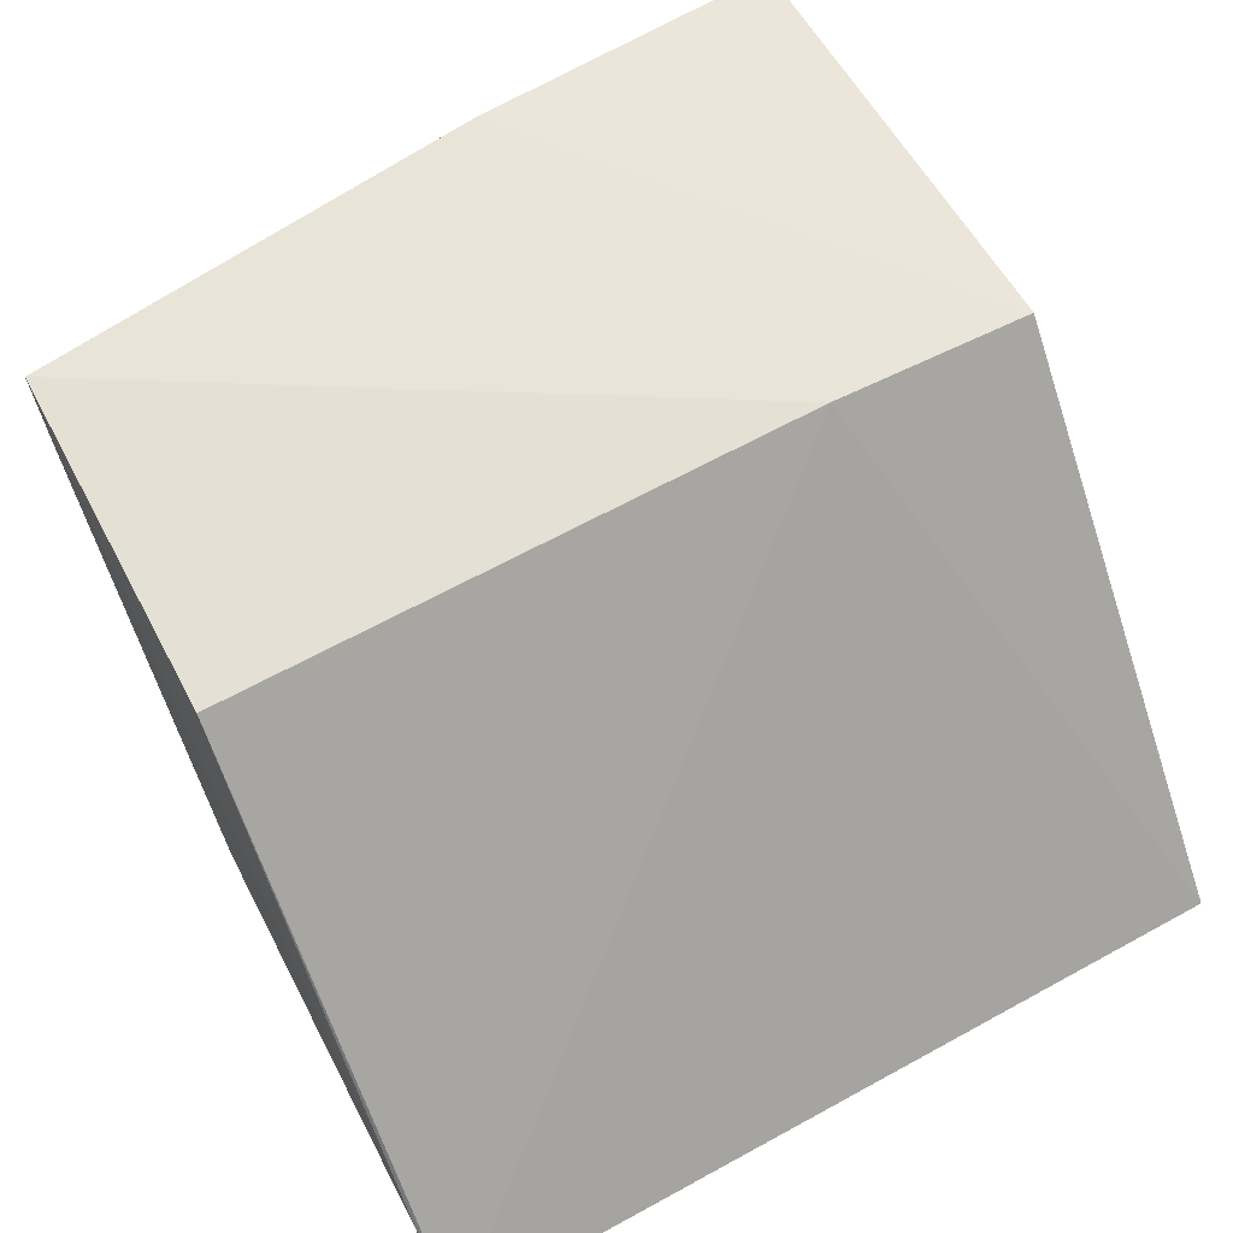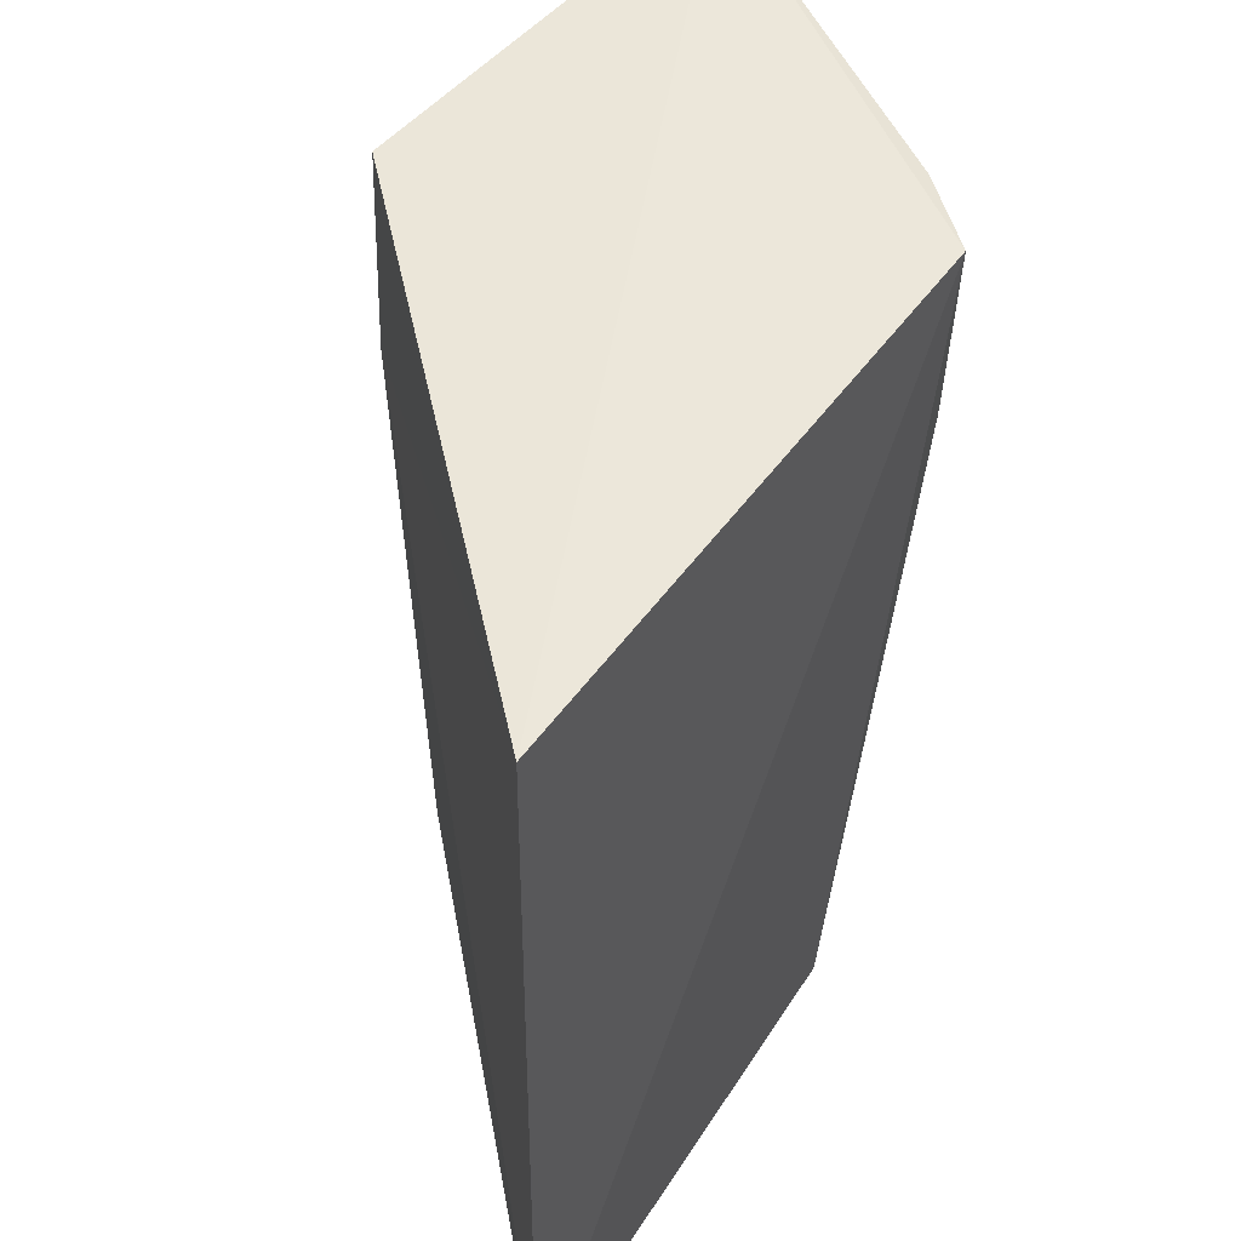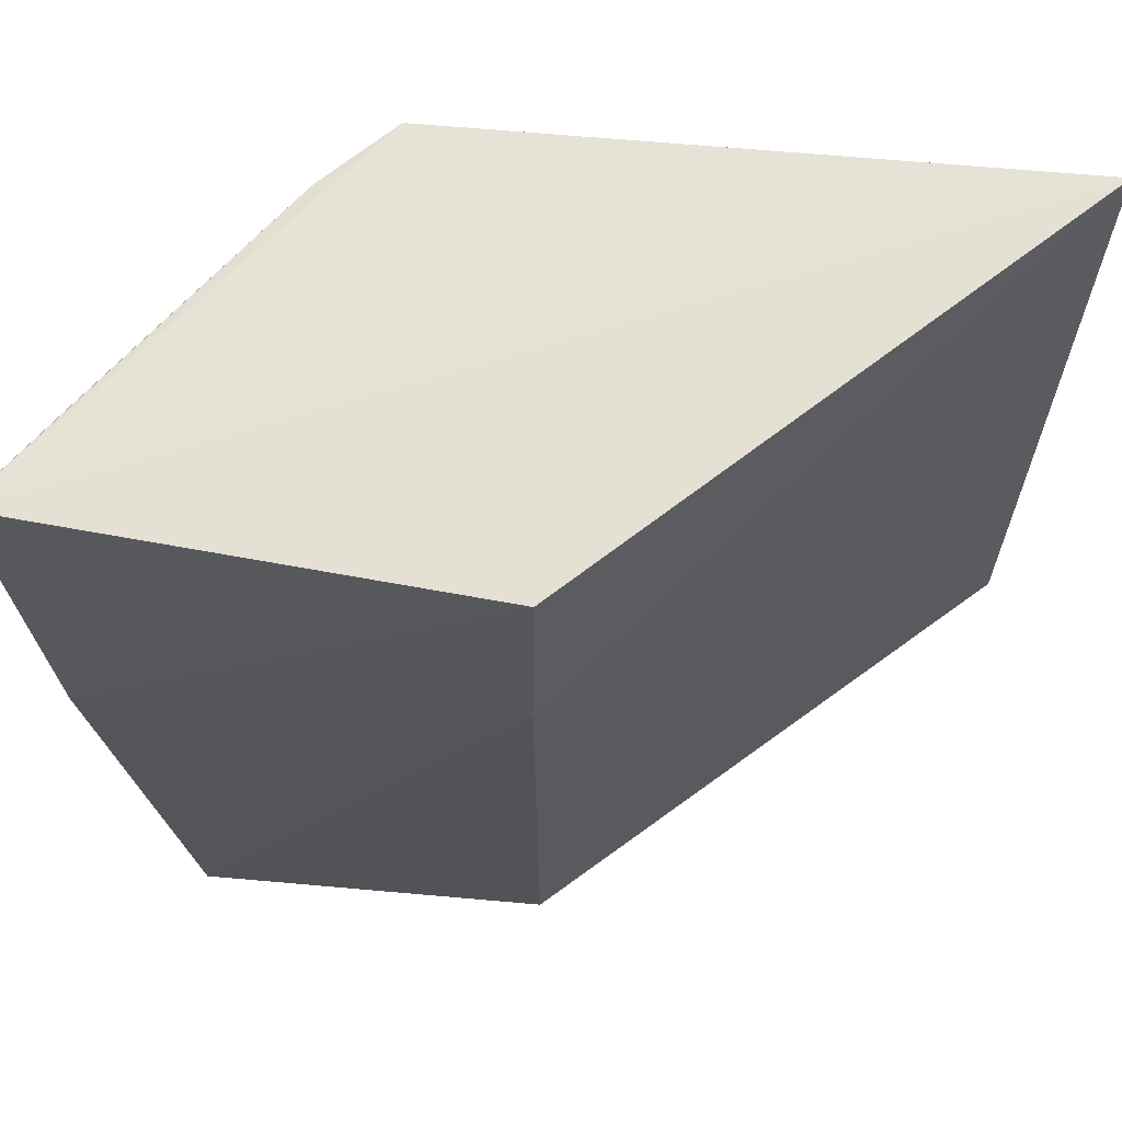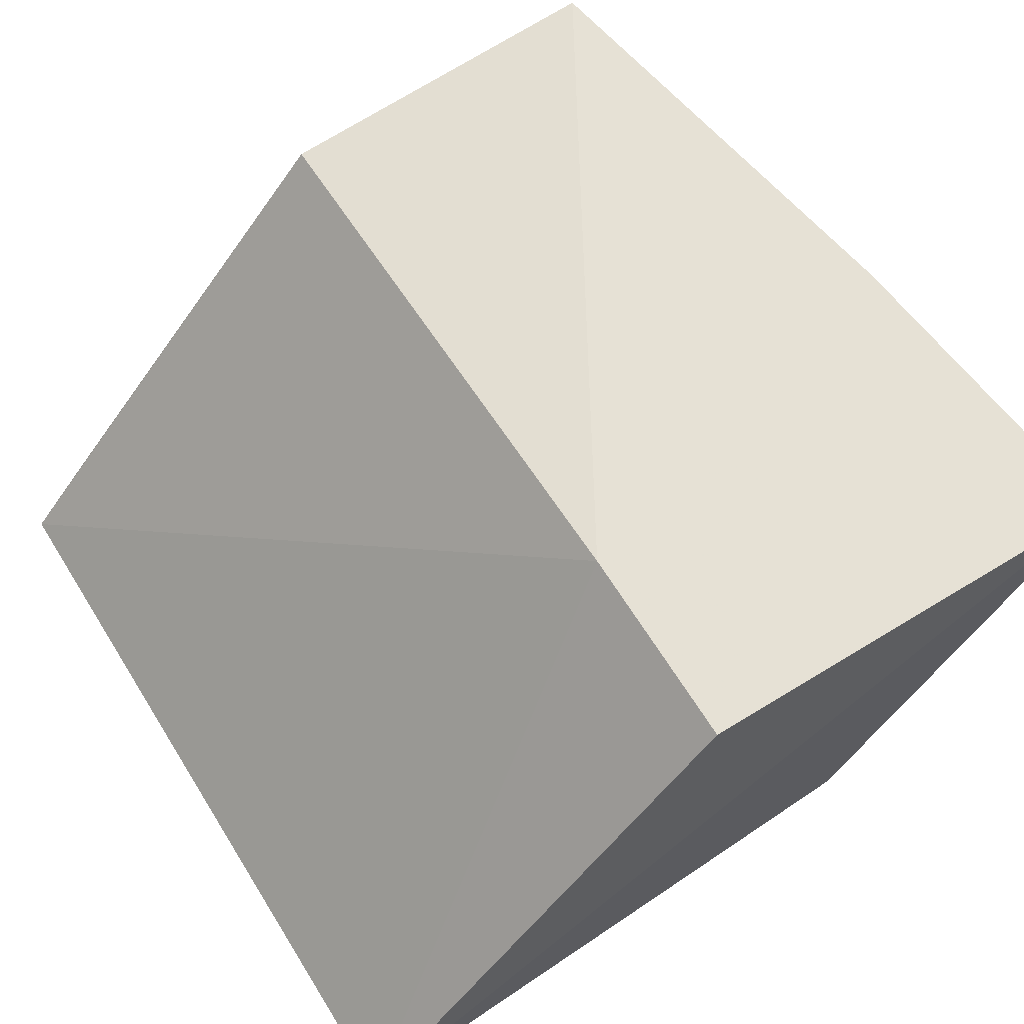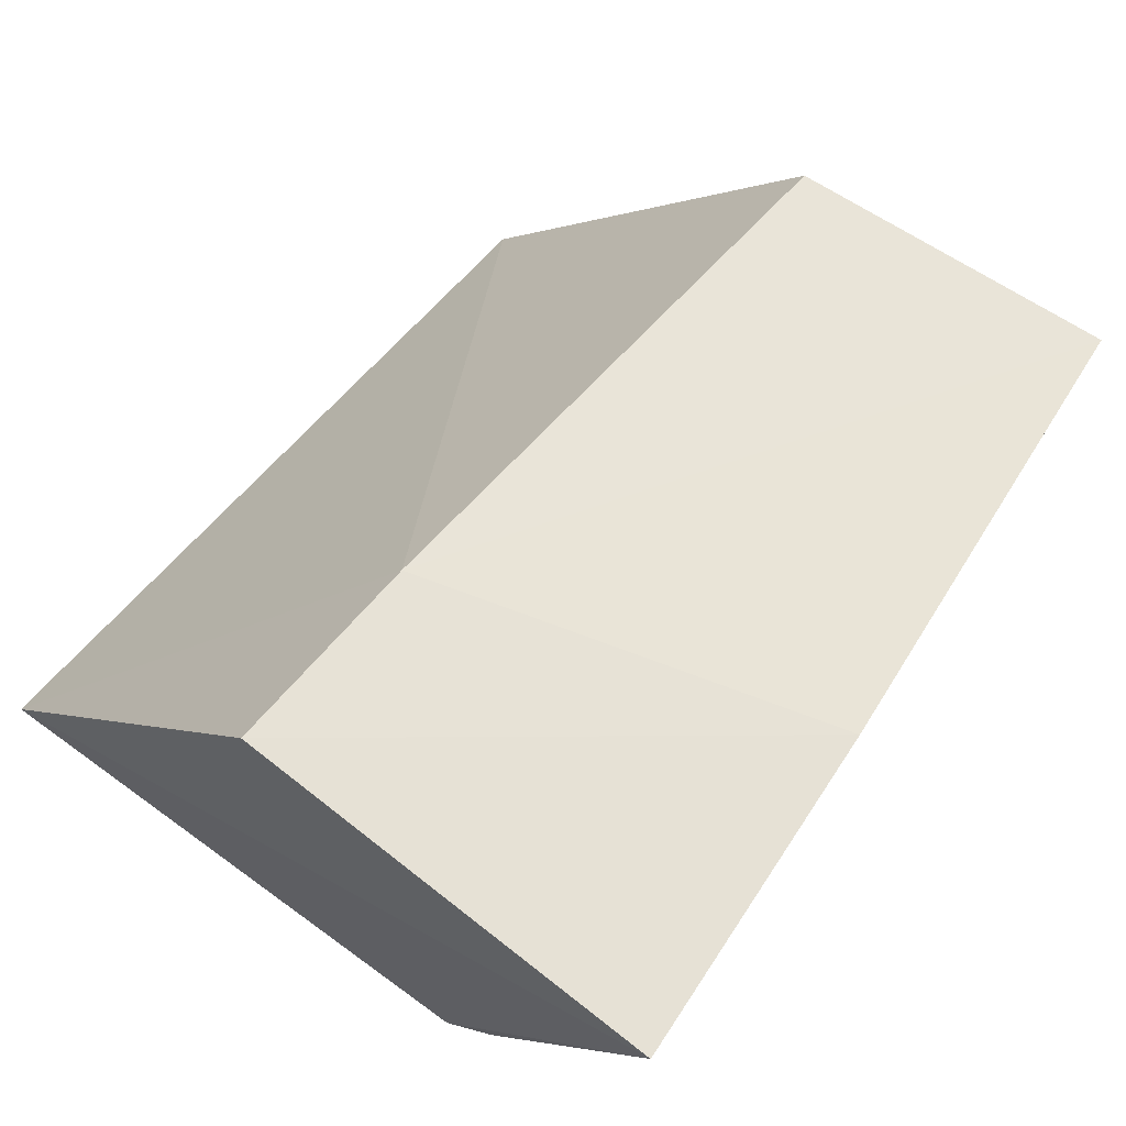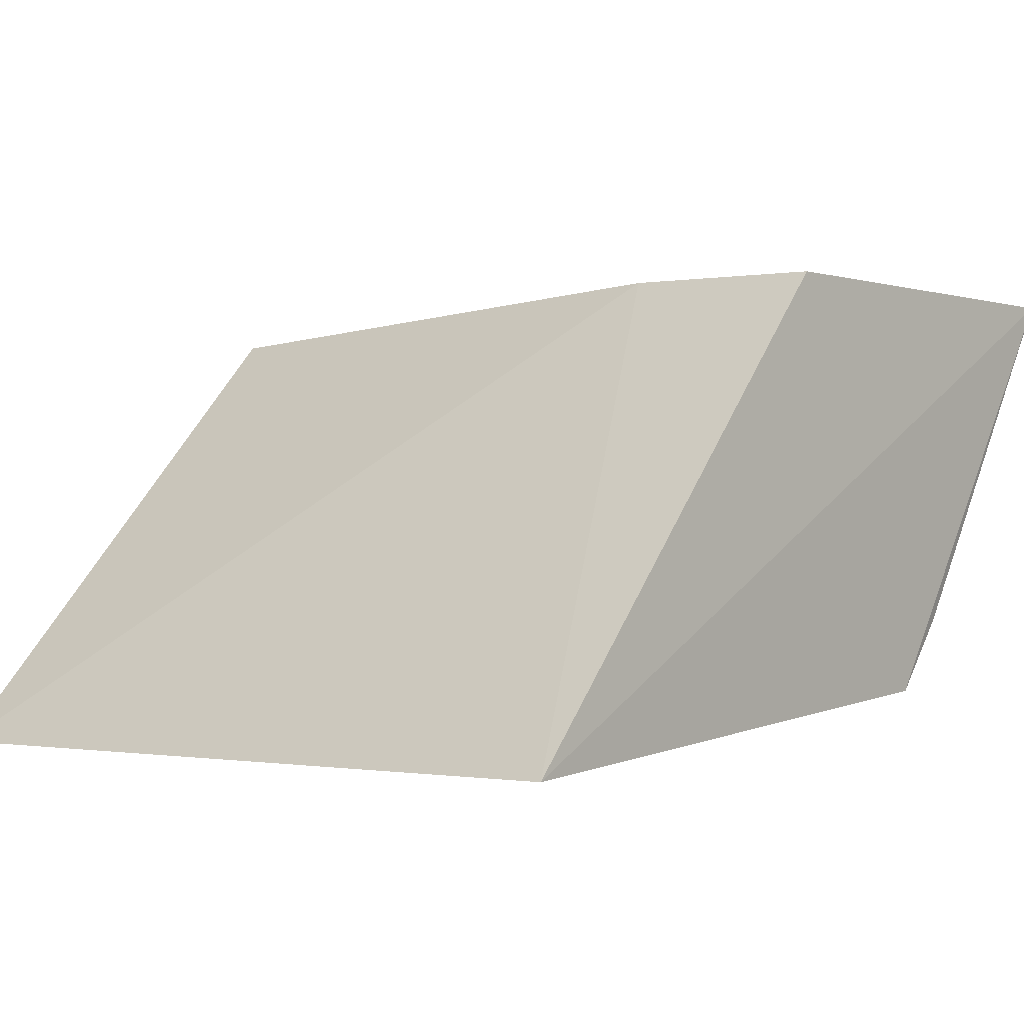
<metadata>
{"format":"obj","ext":"obj","renderer":"f3d","projection":"perspective","resolution":1024,"background":"white","views":[{"elev":59.3,"azim":60.6,"up":"+Z"},{"elev":47.7,"azim":128.2,"up":"+Y"},{"elev":65.5,"azim":11.7,"up":"+Y"},{"elev":61.6,"azim":148.2,"up":"+Z"},{"elev":61.0,"azim":-140.4,"up":"+Z"},{"elev":-2.5,"azim":131.3,"up":"+Z"}]}
</metadata>
<code>
v -0.05234 0.1176 -0.03039
v -0.03894 0.0907 -0.04608
v -0.039 0.1176 -0.0462
v -0.059 0.1172 -0.04421
v -0.06397 0.09095 -0.02945
v -0.06741 0.1176 -0.03007
v -0.05237 0.1107 -0.03009
v -0.0548 0.0911 -0.04412
v -0.06343 0.1113 -0.03934
v -0.05247 0.09077 -0.03083
v -0.06618 0.1066 -0.02944
v -0.04118 0.0906 -0.04373
v -0.06318 0.1149 -0.0395
v -0.06071 0.0913 -0.03751
v -0.05905 0.1113 -0.04391
v -0.06531 0.1133 -0.03641
v -0.06097 0.1171 -0.04176
v -0.06119 0.1001 -0.03933
v -0.06329 0.09104 -0.03208
v -0.06309 0.09331 -0.0342
v -0.06577 0.1169 -0.03367
v -0.06305 0.1025 -0.03757
v -0.06529 0.109 -0.03419
v -0.06536 0.1146 -0.03569
f 3 2 4
f 6 1 3
f 6 3 4
f 7 2 3
f 7 3 1
f 8 4 2
f 10 7 5
f 10 2 7
f 11 5 7
f 11 7 1
f 11 1 6
f 12 8 2
f 12 5 8
f 12 10 5
f 12 2 10
f 13 4 9
f 15 9 4
f 15 4 8
f 16 11 6
f 16 13 9
f 17 6 4
f 17 4 13
f 18 8 14
f 18 15 8
f 18 9 15
f 19 14 8
f 19 8 5
f 20 5 11
f 20 19 5
f 20 14 19
f 21 16 6
f 21 17 13
f 21 6 17
f 22 18 14
f 22 9 18
f 22 14 20
f 22 20 16
f 22 16 9
f 23 20 11
f 23 11 16
f 23 16 20
f 24 21 13
f 24 13 16
f 24 16 21

</code>
